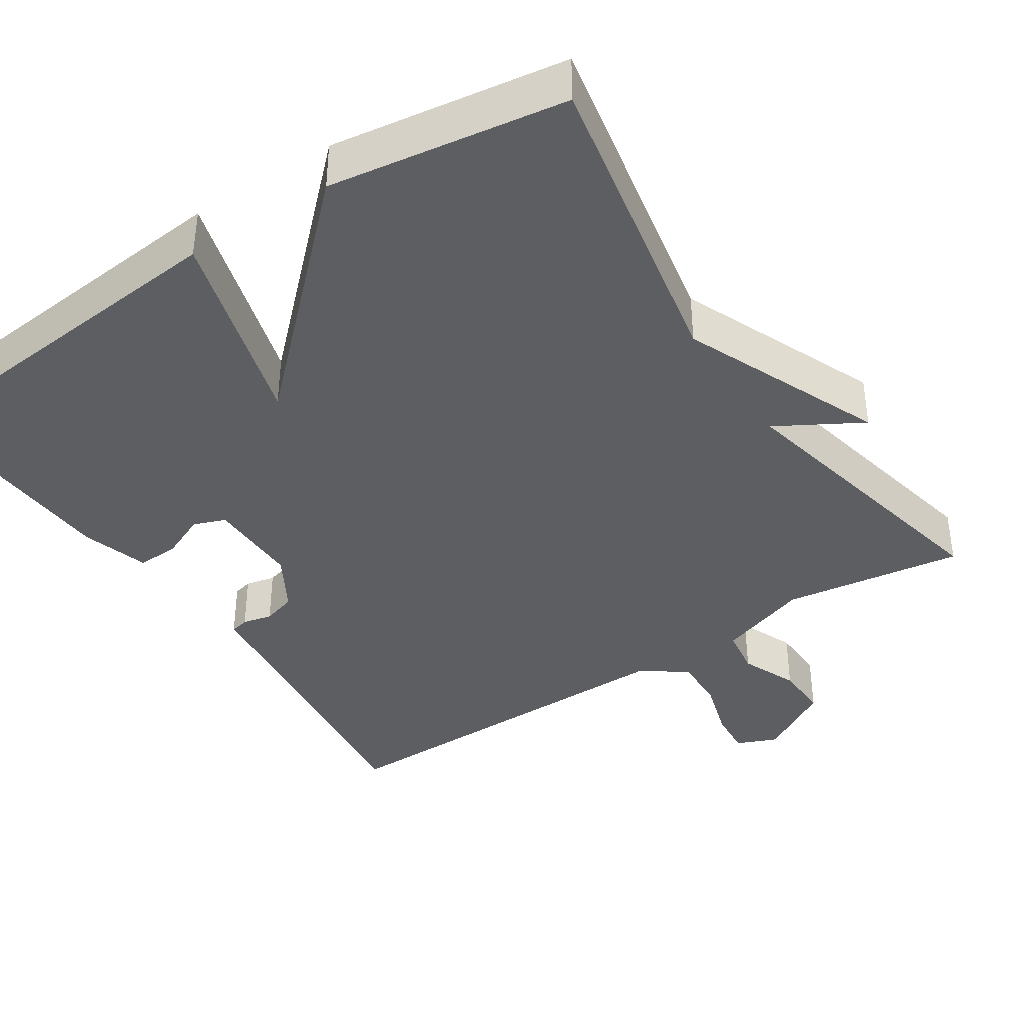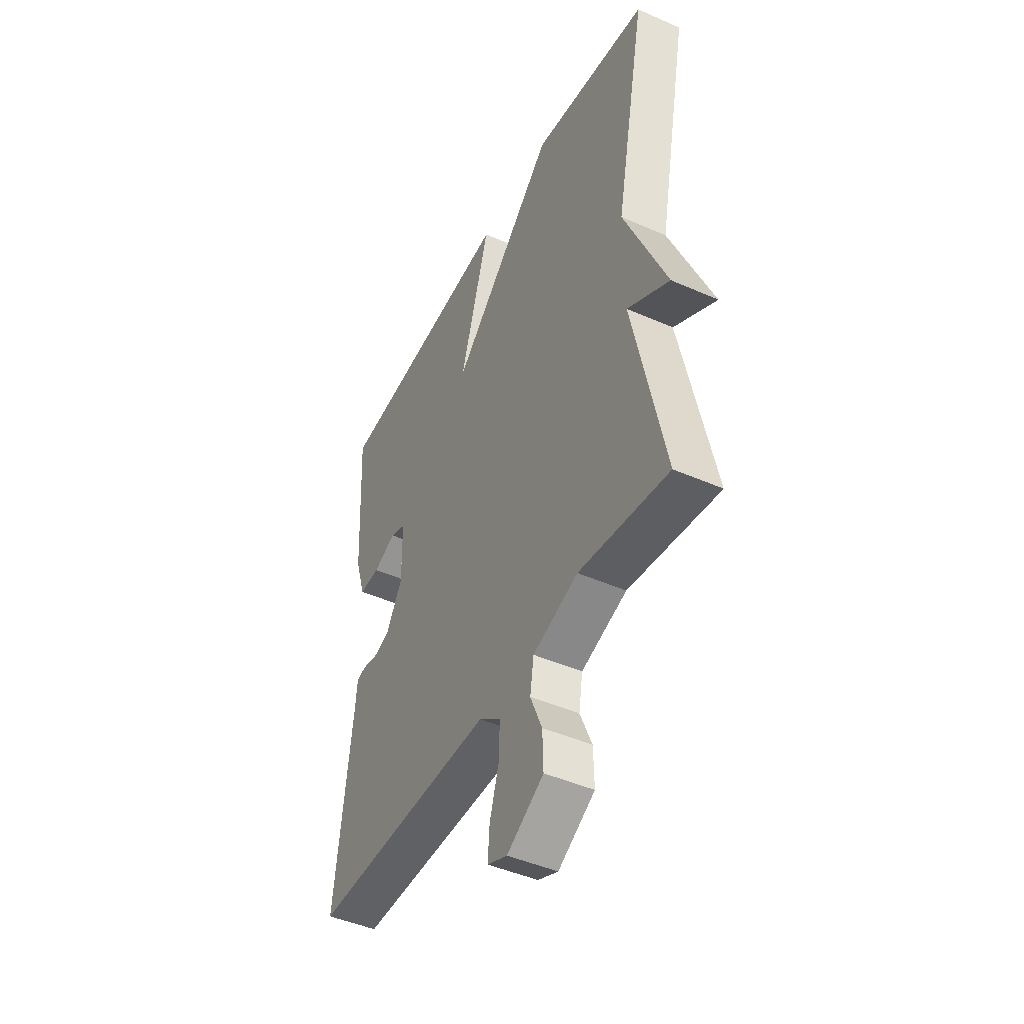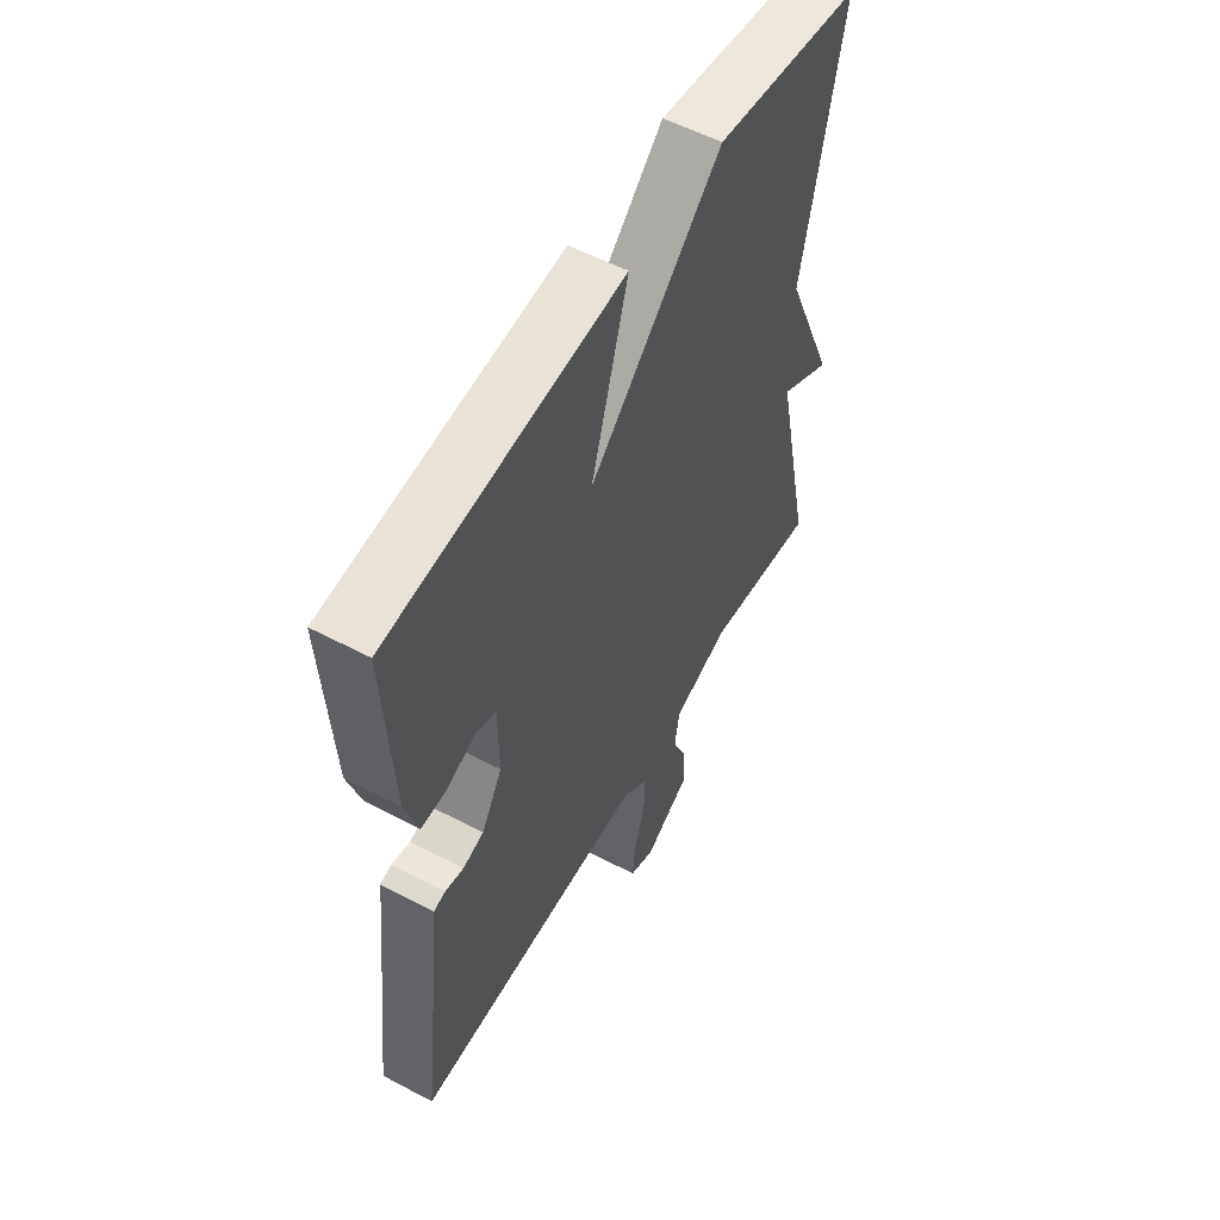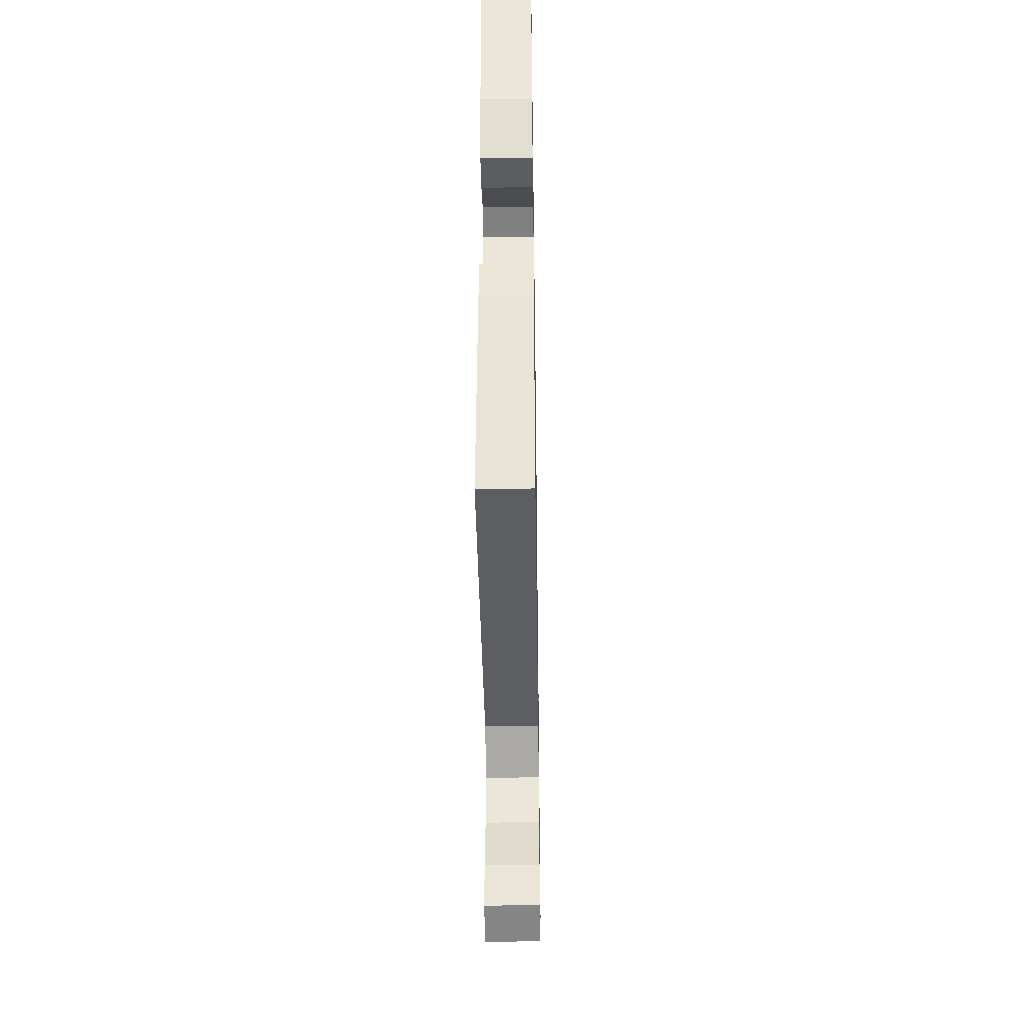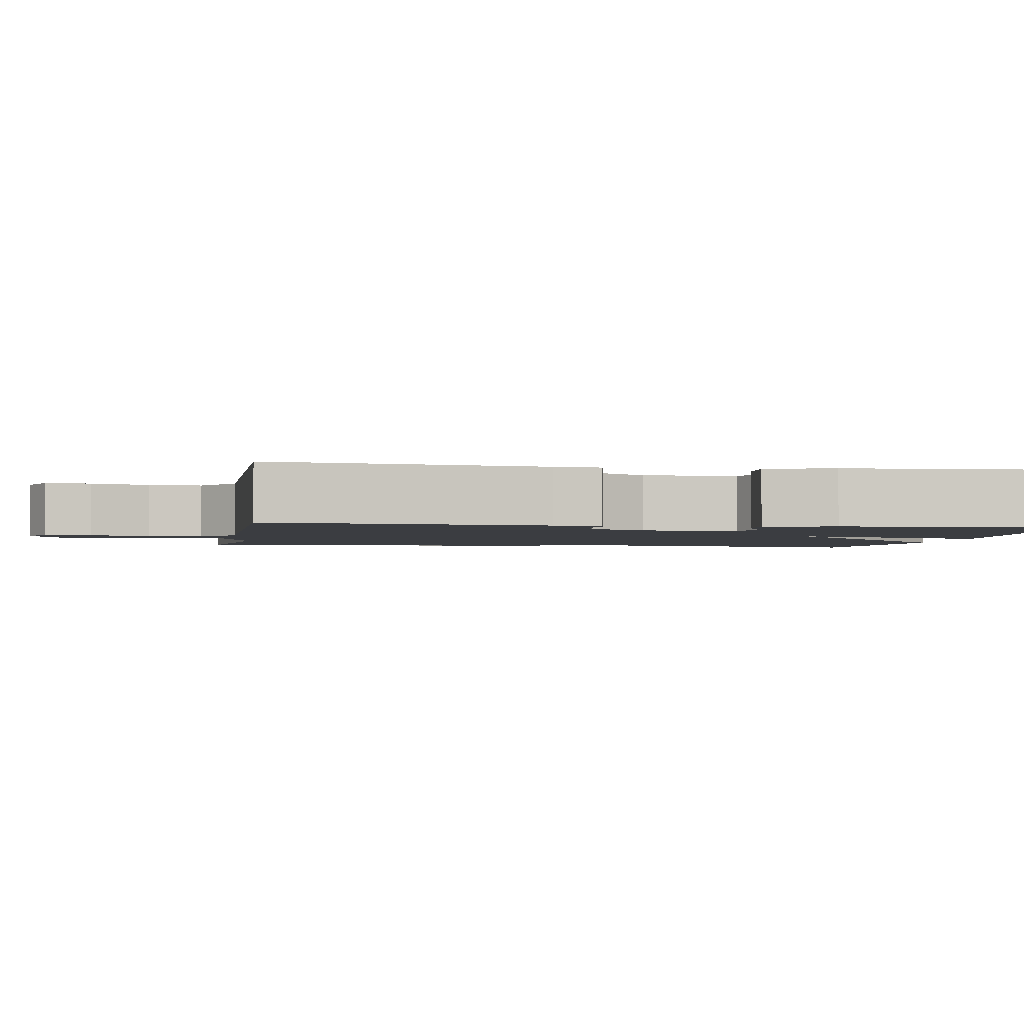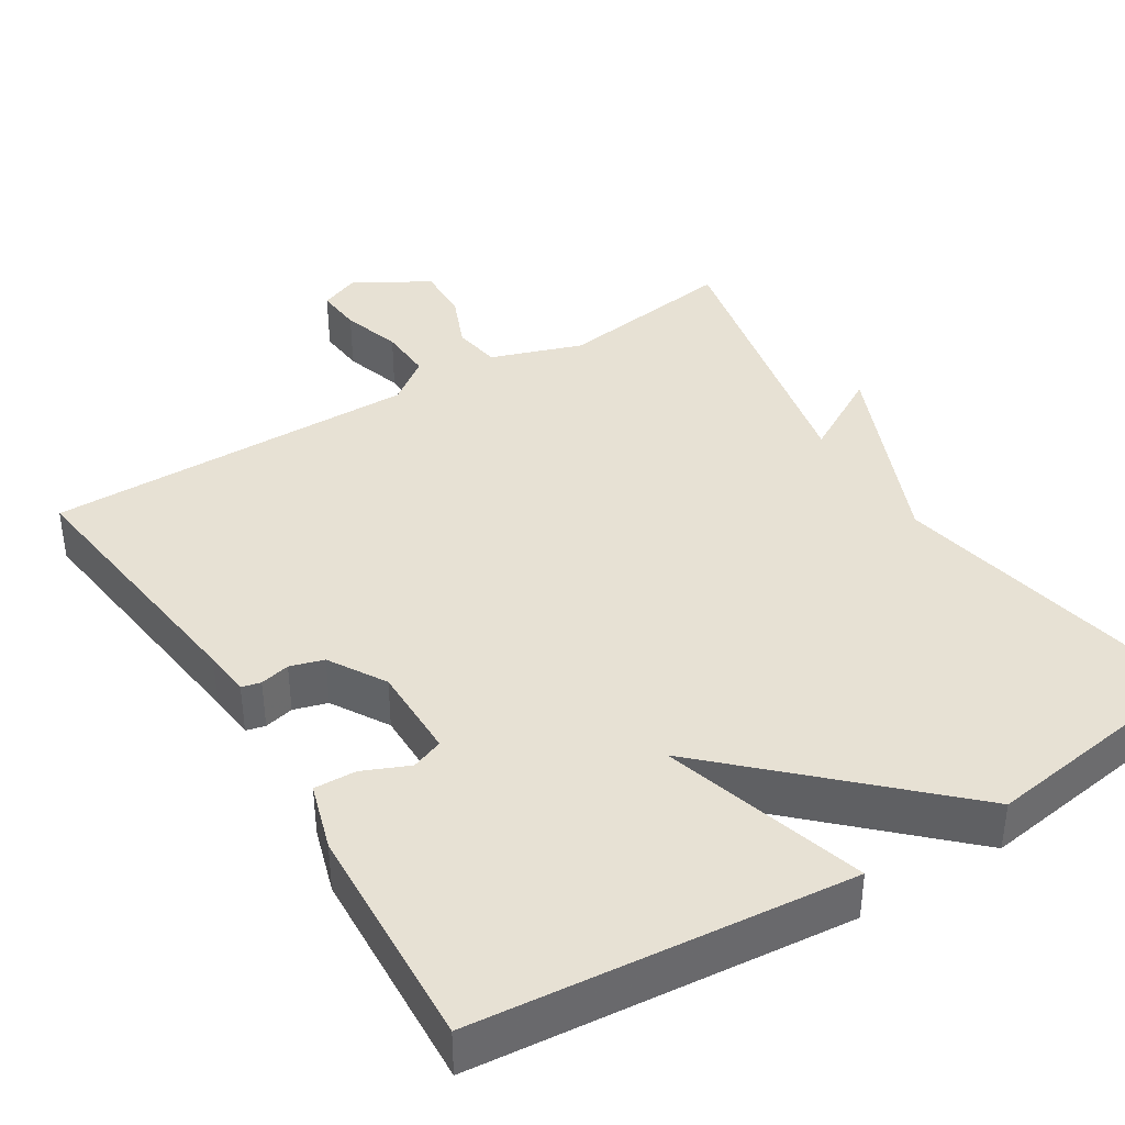
<metadata>
{"format":"obj","ext":"obj","renderer":"f3d","projection":"perspective","resolution":1024,"background":"white","views":[{"elev":-38.9,"azim":33.4,"up":"+Y"},{"elev":-45.6,"azim":63.1,"up":"+Z"},{"elev":56.0,"azim":-61.0,"up":"+Z"},{"elev":-39.3,"azim":-89.1,"up":"+Z"},{"elev":-2.3,"azim":-99.5,"up":"+Y"},{"elev":39.5,"azim":-31.9,"up":"+Y"}]}
</metadata>
<code>
v 0.5 0.07 0.5
v 0.418 0.07 0.086
v 0.529 0.07 -0.178
v 0.418 0.07 -0.114
v 0.5 0.07 -0.5
v 0.264 0.07 -0.466
v 0.144 0.07 -0.507
v 0.134 0.07 -0.57
v 0.165 0.07 -0.644
v 0.167 0.07 -0.716
v 0.07 0.07 -0.773
v 0.017 0.07 -0.751
v 0.022 0.07 -0.69
v 0.046 0.07 -0.612
v 0.049 0.07 -0.541
v -0.009 0.07 -0.498
v -0.5 0.07 -0.5
v -0.457 0.07 -0.143
v -0.451 0.07 -0.082
v -0.426 0.07 -0.076
v -0.387 0.07 -0.085
v -0.343 0.07 -0.072
v -0.299 0.07 0.002
v -0.3 0.07 0.125
v -0.342 0.07 0.141
v -0.402 0.07 0.115
v -0.457 0.07 0.113
v -0.484 0.07 0.201
v -0.5 0.07 0.5
v -0.01 0.07 0.546
v -0.089 0.07 0.279
v 0.19 0.07 0.546
v 0.5 0 0.5
v 0.418 0 0.086
v 0.529 0 -0.178
v 0.418 0 -0.114
v 0.5 0 -0.5
v 0.264 0 -0.466
v 0.144 0 -0.507
v 0.134 0 -0.57
v 0.165 0 -0.644
v 0.167 0 -0.716
v 0.07 0 -0.773
v 0.017 0 -0.751
v 0.022 0 -0.69
v 0.046 0 -0.612
v 0.049 0 -0.541
v -0.009 0 -0.498
v -0.5 0 -0.5
v -0.457 0 -0.143
v -0.451 0 -0.082
v -0.426 0 -0.076
v -0.387 0 -0.085
v -0.343 0 -0.072
v -0.299 0 0.002
v -0.3 0 0.125
v -0.342 0 0.141
v -0.402 0 0.115
v -0.457 0 0.113
v -0.484 0 0.201
v -0.5 0 0.5
v -0.01 0 0.546
v -0.089 0 0.279
v 0.19 0 0.546
f 31 32 1 2
f 29 30 31
f 28 29 31
f 27 28 31
f 26 27 31
f 25 26 31
f 24 25 31 2
f 23 24 2
f 22 23 2
f 21 22 2
f 18 19 20 21
f 18 21 2
f 17 18 2
f 16 17 2
f 15 16 2
f 14 15 2
f 12 13 14
f 11 12 14
f 10 11 14
f 9 10 14
f 8 9 14
f 7 8 14
f 7 14 2
f 6 7 2
f 4 5 6
f 4 6 2
f 2 3 4
f 34 33 64 63
f 63 62 61
f 63 61 60
f 63 60 59
f 63 59 58
f 63 58 57
f 34 63 57 56
f 34 56 55
f 34 55 54
f 34 54 53
f 53 52 51 50
f 34 53 50
f 34 50 49
f 34 49 48
f 34 48 47
f 34 47 46
f 46 45 44
f 46 44 43
f 46 43 42
f 46 42 41
f 46 41 40
f 46 40 39
f 34 46 39
f 34 39 38
f 38 37 36
f 34 38 36
f 36 35 34
f 1 33 34 2
f 2 34 35 3
f 3 35 36 4
f 4 36 37 5
f 5 37 38 6
f 6 38 39 7
f 7 39 40 8
f 8 40 41 9
f 9 41 42 10
f 10 42 43 11
f 11 43 44 12
f 12 44 45 13
f 13 45 46 14
f 14 46 47 15
f 15 47 48 16
f 16 48 49 17
f 17 49 50 18
f 18 50 51 19
f 19 51 52 20
f 20 52 53 21
f 21 53 54 22
f 22 54 55 23
f 23 55 56 24
f 24 56 57 25
f 25 57 58 26
f 26 58 59 27
f 27 59 60 28
f 28 60 61 29
f 29 61 62 30
f 30 62 63 31
f 31 63 64 32
f 32 64 33 1

</code>
